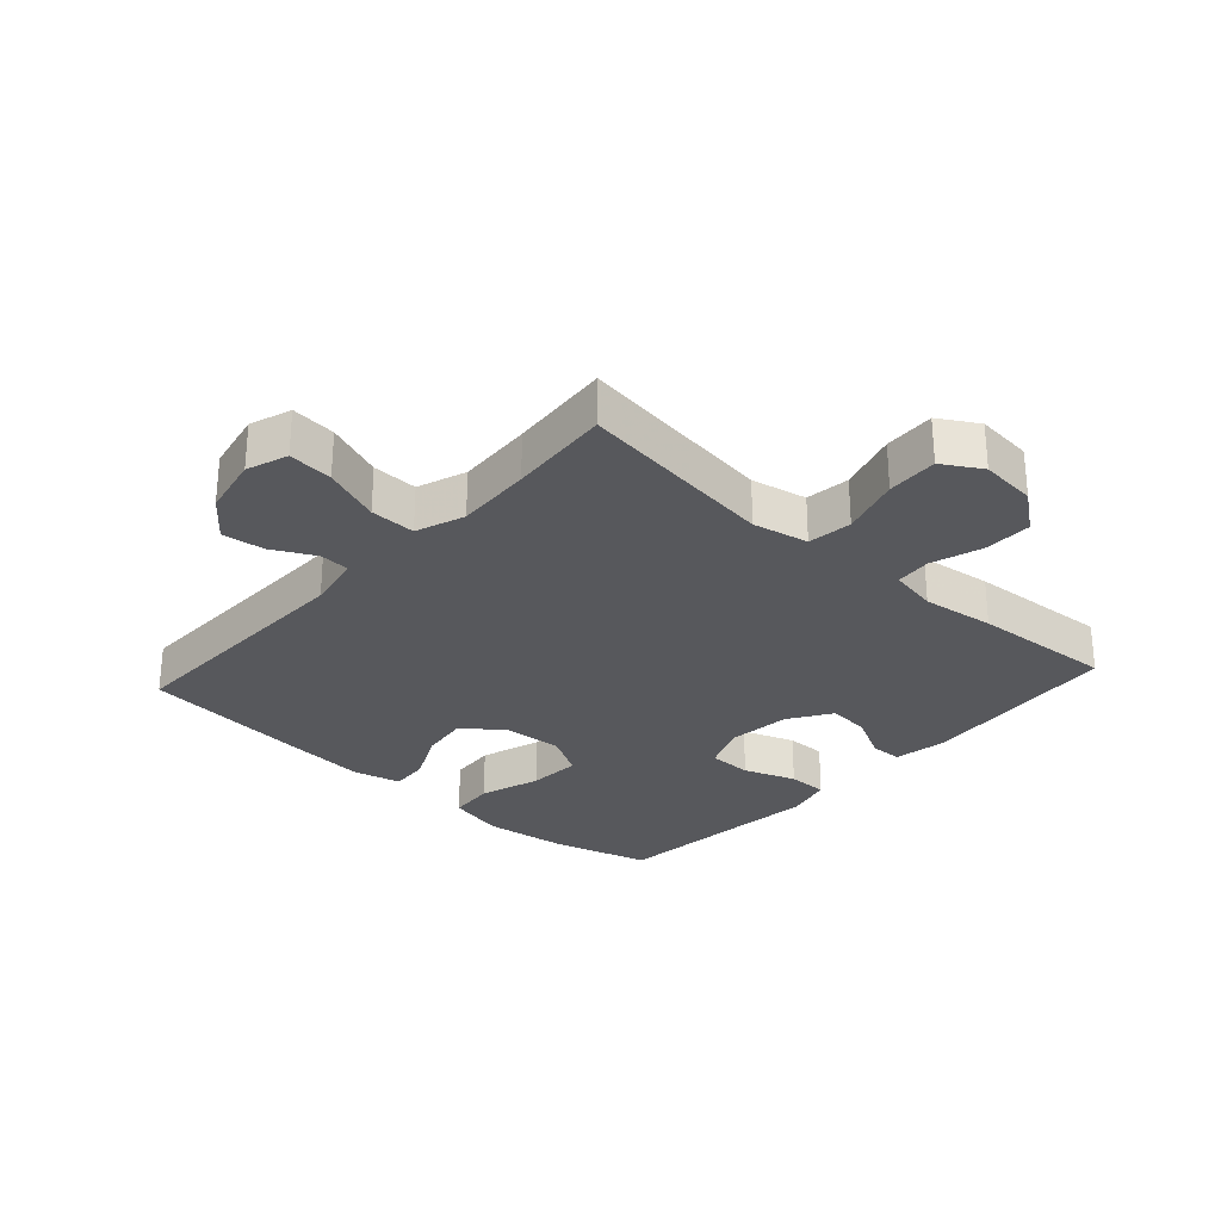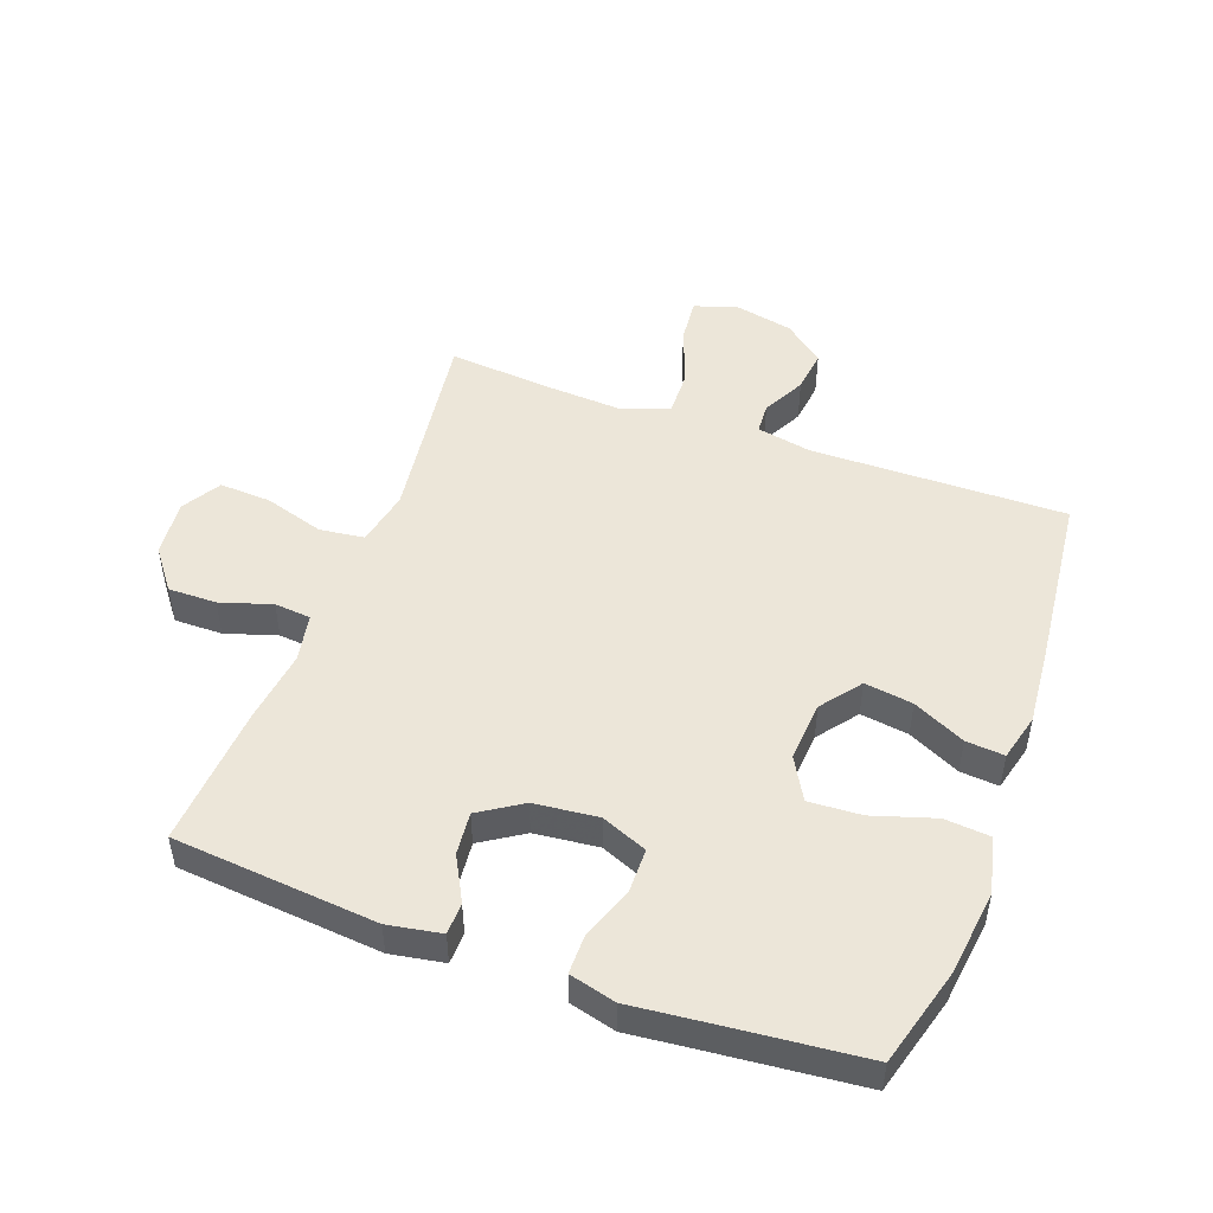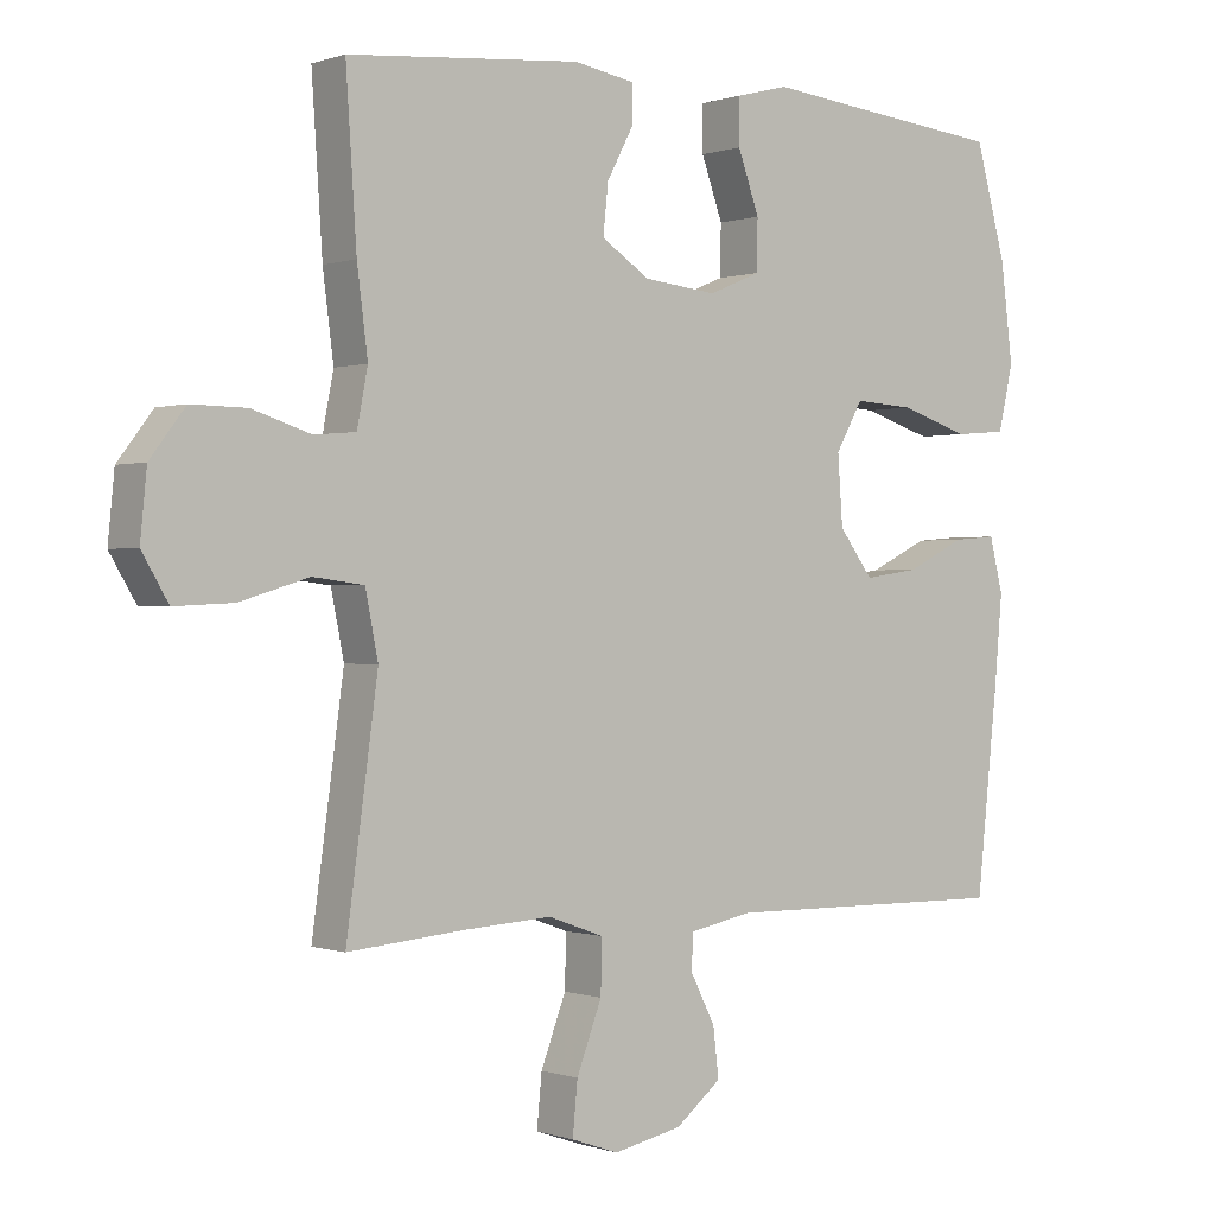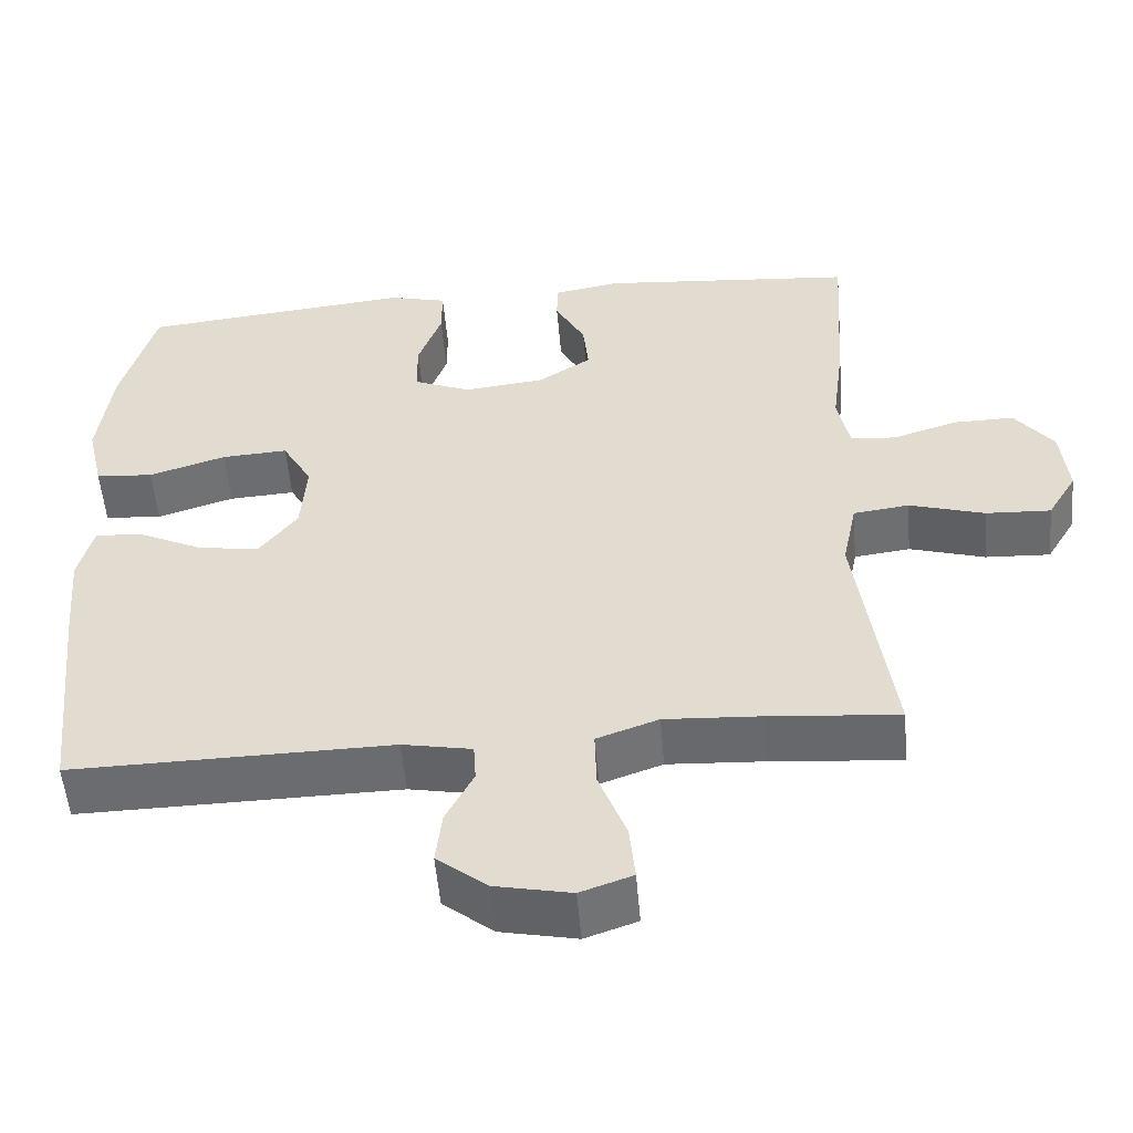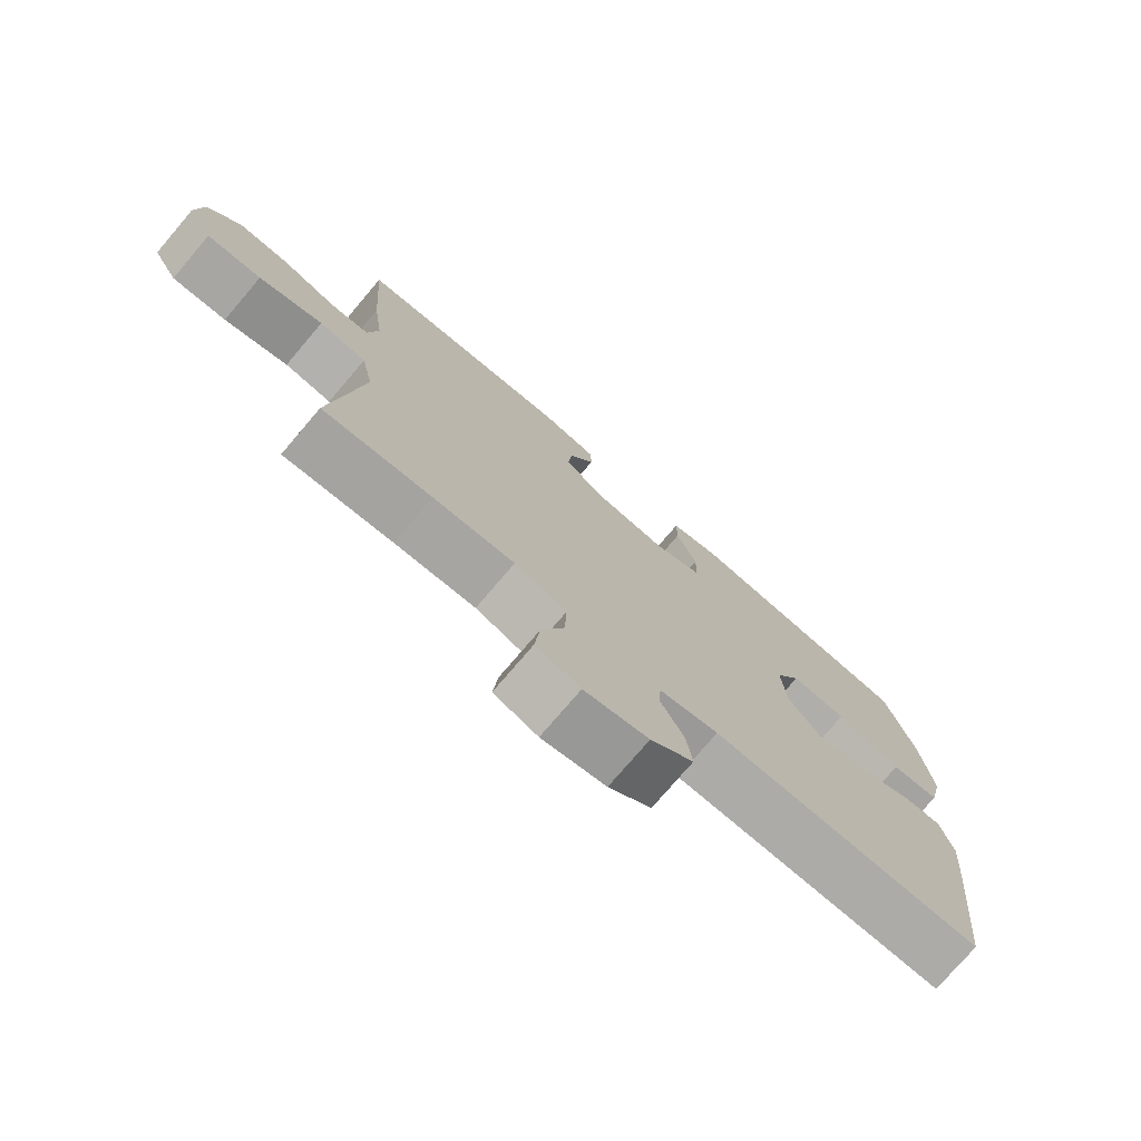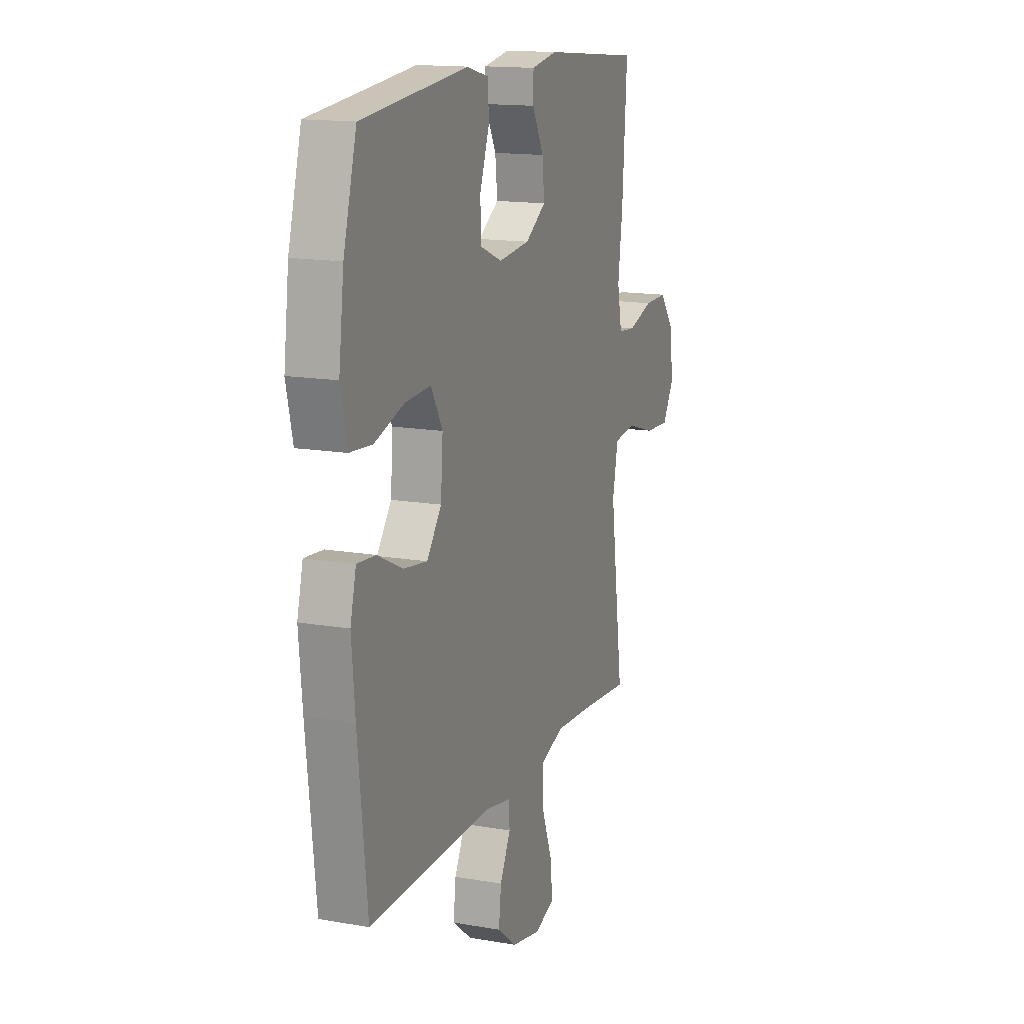
<metadata>
{"format":"obj","ext":"obj","renderer":"f3d","projection":"perspective","resolution":1024,"background":"white","views":[{"elev":-28.5,"azim":-132.1,"up":"+Y"},{"elev":49.0,"azim":20.2,"up":"+Y"},{"elev":0.0,"azim":-38.4,"up":"+Z"},{"elev":-53.5,"azim":-175.1,"up":"+Z"},{"elev":-75.8,"azim":-40.4,"up":"+Z"},{"elev":14.9,"azim":110.6,"up":"+Z"}]}
</metadata>
<code>
v 0.5 0.07 0.5
v 0.543 0.07 0.345
v 0.56 0.07 0.209
v 0.539 0.07 0.118
v 0.466 0.07 0.112
v 0.368 0.07 0.143
v 0.284 0.07 0.148
v 0.246 0.07 0.081
v 0.253 0.07 -0.015
v 0.301 0.07 -0.078
v 0.378 0.07 -0.067
v 0.461 0.07 -0.027
v 0.522 0.07 -0.022
v 0.541 0.07 -0.097
v 0.53 0.07 -0.22
v 0.5 0.07 -0.5
v 0.094 0.07 -0.494
v 0.006 0.07 -0.511
v 0.003 0.07 -0.56
v 0.038 0.07 -0.628
v 0.046 0.07 -0.696
v -0.018 0.07 -0.747
v -0.114 0.07 -0.767
v -0.18 0.07 -0.744
v -0.173 0.07 -0.672
v -0.138 0.07 -0.58
v -0.136 0.07 -0.507
v -0.214 0.07 -0.479
v -0.336 0.07 -0.486
v -0.5 0.07 -0.5
v -0.474 0.07 -0.312
v -0.456 0.07 -0.18
v -0.474 0.07 -0.091
v -0.545 0.07 -0.082
v -0.641 0.07 -0.111
v -0.723 0.07 -0.115
v -0.76 0.07 -0.053
v -0.751 0.07 0.038
v -0.702 0.07 0.102
v -0.625 0.07 0.101
v -0.543 0.07 0.075
v -0.485 0.07 0.08
v -0.47 0.07 0.157
v -0.485 0.07 0.273
v -0.5 0.07 0.5
v -0.175 0.07 0.529
v -0.09 0.07 0.514
v -0.089 0.07 0.463
v -0.127 0.07 0.392
v -0.134 0.07 0.324
v -0.066 0.07 0.28
v 0.036 0.07 0.269
v 0.109 0.07 0.299
v 0.11 0.07 0.369
v 0.08 0.07 0.452
v 0.08 0.07 0.516
v 0.154 0.07 0.535
v 0.27 0.07 0.523
v 0.5 0 0.5
v 0.543 0 0.345
v 0.56 0 0.209
v 0.539 0 0.118
v 0.466 0 0.112
v 0.368 0 0.143
v 0.284 0 0.148
v 0.246 0 0.081
v 0.253 0 -0.015
v 0.301 0 -0.078
v 0.378 0 -0.067
v 0.461 0 -0.027
v 0.522 0 -0.022
v 0.541 0 -0.097
v 0.53 0 -0.22
v 0.5 0 -0.5
v 0.094 0 -0.494
v 0.006 0 -0.511
v 0.003 0 -0.56
v 0.038 0 -0.628
v 0.046 0 -0.696
v -0.018 0 -0.747
v -0.114 0 -0.767
v -0.18 0 -0.744
v -0.173 0 -0.672
v -0.138 0 -0.58
v -0.136 0 -0.507
v -0.214 0 -0.479
v -0.336 0 -0.486
v -0.5 0 -0.5
v -0.474 0 -0.312
v -0.456 0 -0.18
v -0.474 0 -0.091
v -0.545 0 -0.082
v -0.641 0 -0.111
v -0.723 0 -0.115
v -0.76 0 -0.053
v -0.751 0 0.038
v -0.702 0 0.102
v -0.625 0 0.101
v -0.543 0 0.075
v -0.485 0 0.08
v -0.47 0 0.157
v -0.485 0 0.273
v -0.5 0 0.5
v -0.175 0 0.529
v -0.09 0 0.514
v -0.089 0 0.463
v -0.127 0 0.392
v -0.134 0 0.324
v -0.066 0 0.28
v 0.036 0 0.269
v 0.109 0 0.299
v 0.11 0 0.369
v 0.08 0 0.452
v 0.08 0 0.516
v 0.154 0 0.535
v 0.27 0 0.523
f 55 56 57 58
f 54 55 58 1
f 53 54 1 2
f 52 53 2 3
f 51 52 3 4
f 46 47 48 49
f 46 49 50
f 43 44 45 46
f 42 43 46 50
f 38 39 40 41
f 38 41 42
f 37 38 42
f 34 35 36 37
f 33 34 37 42
f 32 33 42 50
f 29 30 31
f 28 29 31 32
f 27 28 32 50
f 23 24 25 26
f 23 26 27
f 19 20 21 22
f 18 19 22 23
f 14 15 16 17
f 14 17 18
f 11 12 13 14
f 10 11 14 18
f 9 10 18
f 8 9 18
f 4 5 6
f 51 4 6
f 51 6 7
f 23 27 50 51
f 8 18 23 51
f 7 8 51
f 116 115 114 113
f 59 116 113 112
f 60 59 112 111
f 61 60 111 110
f 62 61 110 109
f 107 106 105 104
f 108 107 104
f 104 103 102 101
f 108 104 101 100
f 99 98 97 96
f 100 99 96
f 100 96 95
f 95 94 93 92
f 100 95 92 91
f 108 100 91 90
f 89 88 87
f 90 89 87 86
f 108 90 86 85
f 84 83 82 81
f 85 84 81
f 80 79 78 77
f 81 80 77 76
f 75 74 73 72
f 76 75 72
f 72 71 70 69
f 76 72 69 68
f 76 68 67
f 76 67 66
f 64 63 62
f 64 62 109
f 65 64 109
f 109 108 85 81
f 109 81 76 66
f 109 66 65
f 1 59 60 2
f 2 60 61 3
f 3 61 62 4
f 4 62 63 5
f 5 63 64 6
f 6 64 65 7
f 7 65 66 8
f 8 66 67 9
f 9 67 68 10
f 10 68 69 11
f 11 69 70 12
f 12 70 71 13
f 13 71 72 14
f 14 72 73 15
f 15 73 74 16
f 16 74 75 17
f 17 75 76 18
f 18 76 77 19
f 19 77 78 20
f 20 78 79 21
f 21 79 80 22
f 22 80 81 23
f 23 81 82 24
f 24 82 83 25
f 25 83 84 26
f 26 84 85 27
f 27 85 86 28
f 28 86 87 29
f 29 87 88 30
f 30 88 89 31
f 31 89 90 32
f 32 90 91 33
f 33 91 92 34
f 34 92 93 35
f 35 93 94 36
f 36 94 95 37
f 37 95 96 38
f 38 96 97 39
f 39 97 98 40
f 40 98 99 41
f 41 99 100 42
f 42 100 101 43
f 43 101 102 44
f 44 102 103 45
f 45 103 104 46
f 46 104 105 47
f 47 105 106 48
f 48 106 107 49
f 49 107 108 50
f 50 108 109 51
f 51 109 110 52
f 52 110 111 53
f 53 111 112 54
f 54 112 113 55
f 55 113 114 56
f 56 114 115 57
f 57 115 116 58
f 58 116 59 1

</code>
